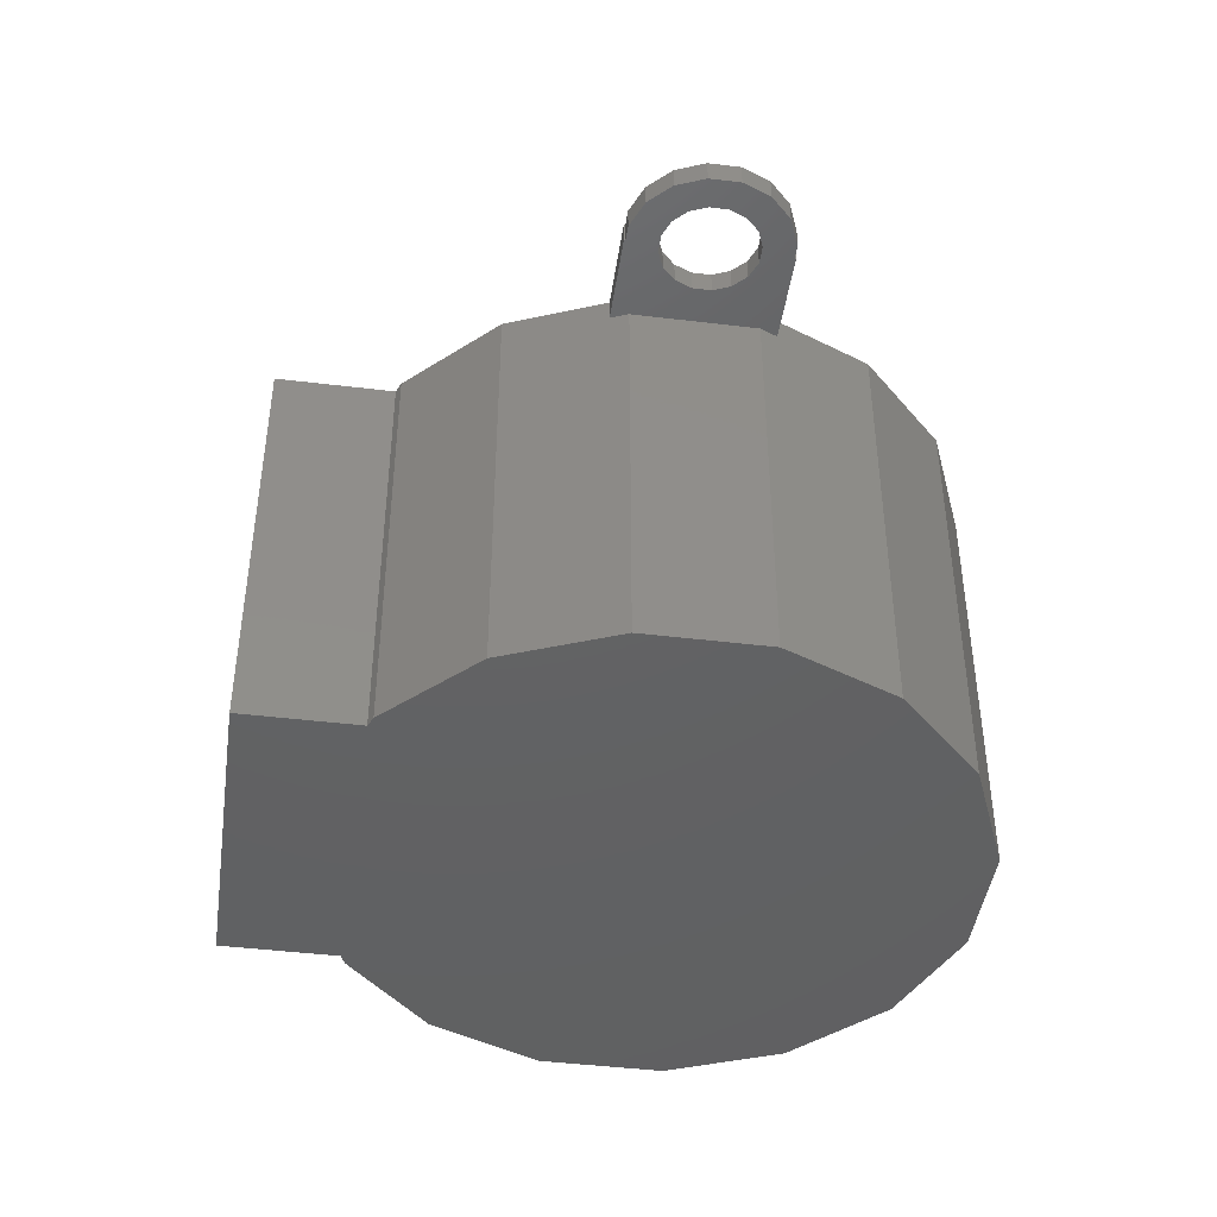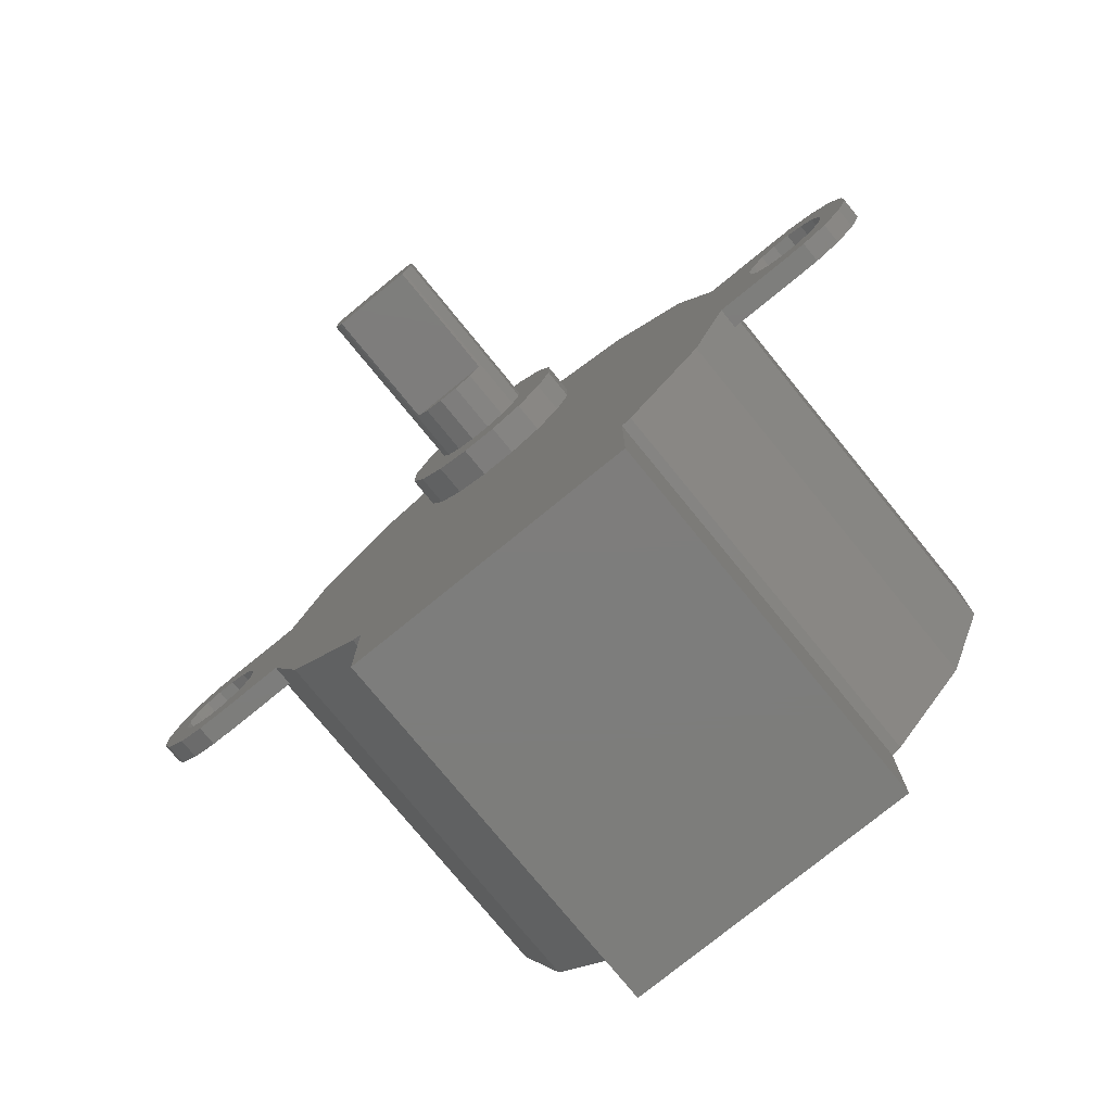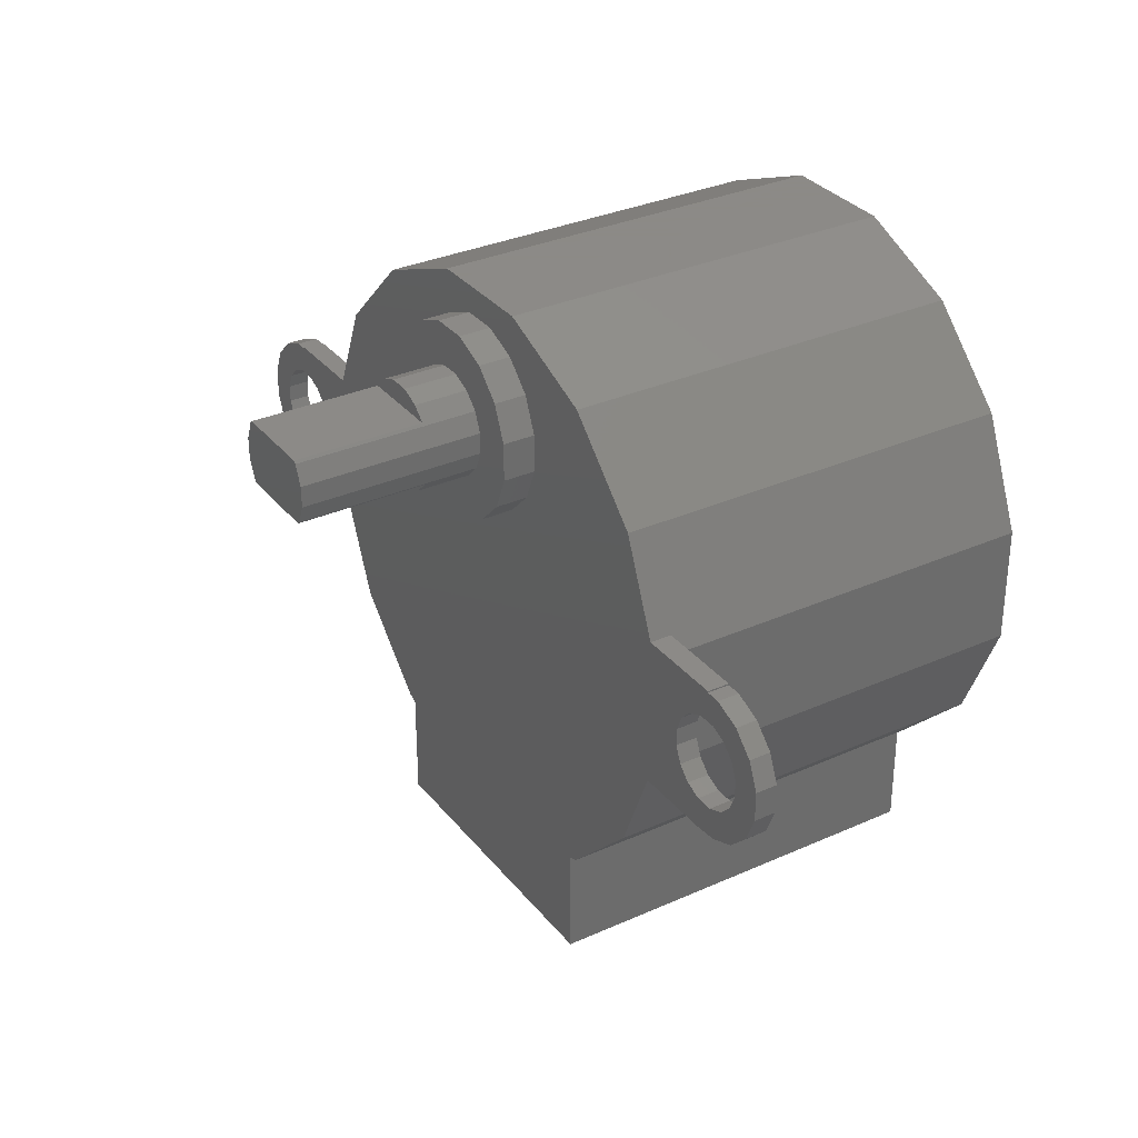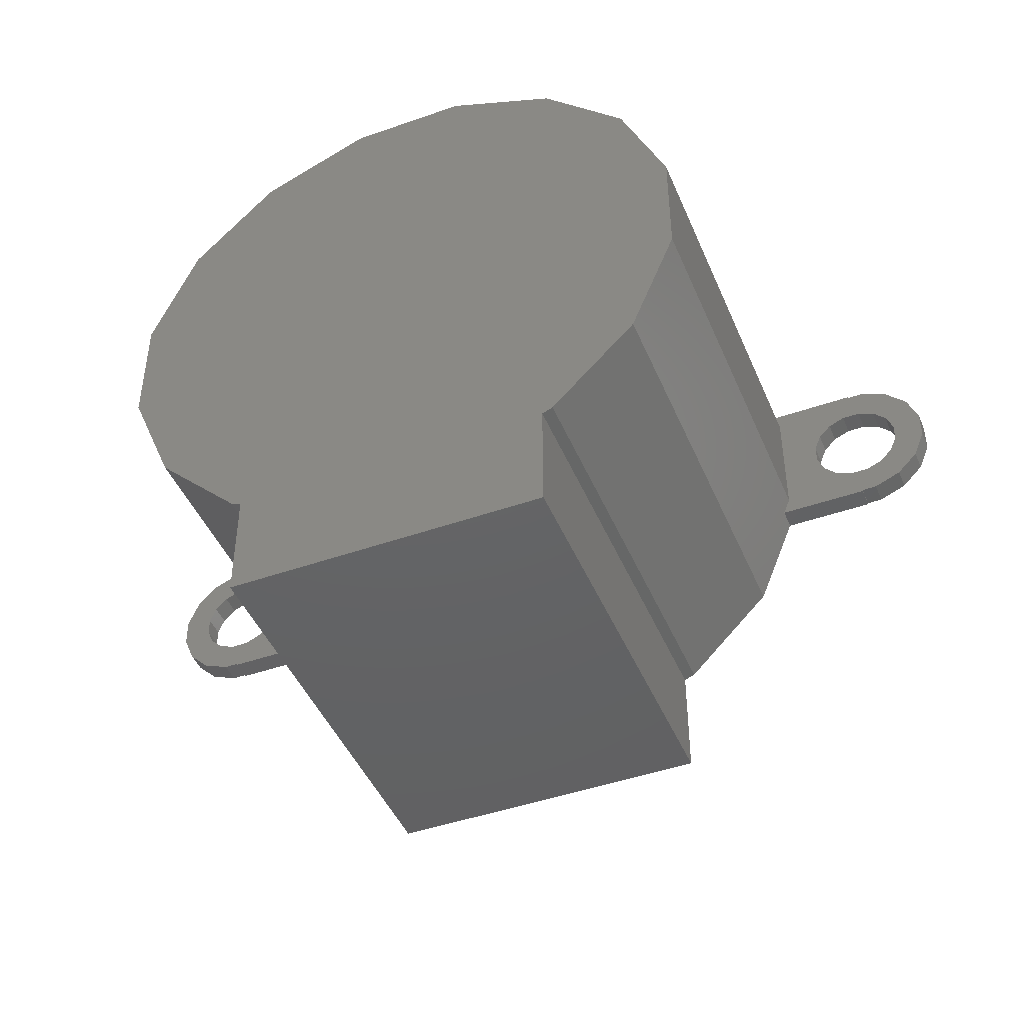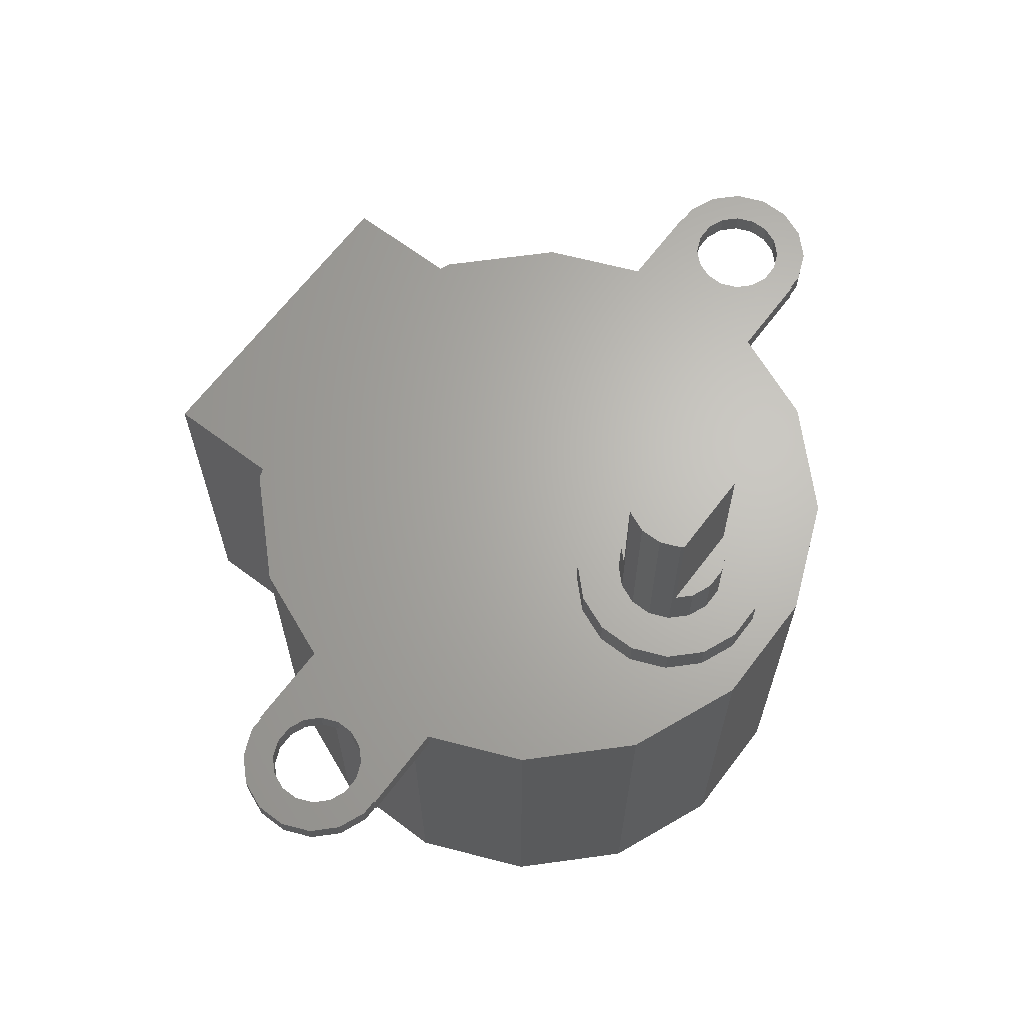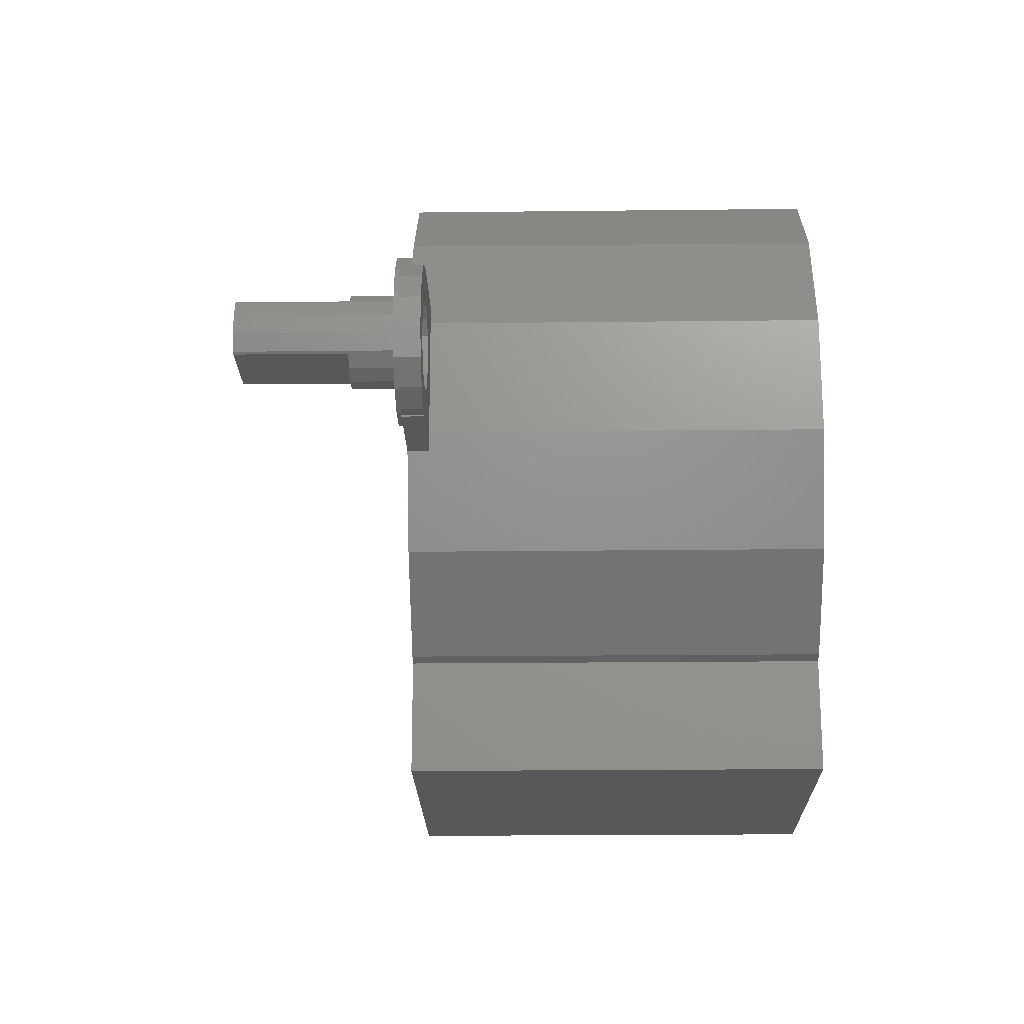
<metadata>
{"format":"stl","ext":"stl","renderer":"f3d","projection":"perspective","resolution":1024,"background":"white","views":[{"elev":-44.0,"azim":81.9,"up":"+Z"},{"elev":-76.8,"azim":39.2,"up":"+Y"},{"elev":32.2,"azim":57.9,"up":"+Y"},{"elev":-45.1,"azim":-157.9,"up":"+Y"},{"elev":65.6,"azim":127.1,"up":"+Z"},{"elev":-20.0,"azim":91.2,"up":"+Y"}]}
</metadata>
<code>
# stl→obj: 228 verts, 460 faces
v 0.8779 3.586 20.5
v 0.4877 5.548 20.5
v -0.4877 5.548 20.5
v -0.8779 12.41 20.5
v -2.5 11.74 20.5
v -3.742 10.5 20.5
v 0.8779 12.41 20.5
v 2.5 11.74 20.5
v 3.742 10.5 20.5
v -4.414 8.878 20.5
v -4.414 7.122 20.5
v -3.742 5.5 20.5
v -2.5 4.258 20.5
v -0.8779 3.586 20.5
v -1.389 5.921 20.5
v -2.079 6.611 20.5
v -2.452 7.512 20.5
v -2.452 8.488 20.5
v -2.079 9.389 20.5
v -1.389 10.08 20.5
v -0.4877 10.45 20.5
v 0.4877 10.45 20.5
v 4.414 8.878 20.5
v 1.389 10.08 20.5
v 4.414 7.122 20.5
v 2.079 9.389 20.5
v 3.742 5.5 20.5
v 2.452 8.488 20.5
v 2.5 4.258 20.5
v 2.452 7.512 20.5
v 2.079 6.611 20.5
v 1.389 5.921 20.5
v 0.8779 3.586 19
v 2.5 4.258 19
v 3.742 5.5 19
v 4.414 7.122 19
v 4.414 8.878 19
v 3.742 10.5 19
v 2.5 11.74 19
v 0.8779 12.41 19
v -0.8779 12.41 19
v -2.5 11.74 19
v -3.742 10.5 19
v -4.414 8.878 19
v -4.414 7.122 19
v -3.742 5.5 19
v -2.5 4.258 19
v -0.8779 3.586 19
v 0.4877 5.548 23
v -0.4877 5.548 23
v -1.389 5.921 23
v -2.079 6.611 29
v -1.968 6.5 23
v -1.968 6.5 29
v -2.452 7.512 29
v -2.452 8.488 29
v -2.079 9.389 29
v -1.968 9.5 23
v -1.389 10.08 23
v -1.968 9.5 29
v -0.4877 10.45 23
v 0.4877 10.45 23
v 1.389 10.08 23
v 2.079 9.389 29
v 1.968 9.5 23
v 1.968 9.5 29
v 2.452 8.488 29
v 2.452 7.512 29
v 2.079 6.611 29
v 1.968 6.5 23
v 1.389 5.921 23
v 1.968 6.5 29
v 19.44 -2.91 19
v 18.18 -3.433 18
v 19.44 -2.91 18
v 18.18 -3.433 19
v 20.41 -1.944 19
v 20.41 -1.944 18
v 20.93 -0.6828 19
v 20.93 -0.6828 18
v 20.93 0.6828 19
v 20.93 0.6828 18
v 20.41 1.944 18
v 20.41 1.944 19
v 19.44 2.91 18
v 19.44 2.91 19
v 18.18 3.433 18
v 18.18 3.433 19
v 17.5 3.433 18
v 17.5 3.433 19
v 17.5 -3.433 19
v 17.5 -3.433 18
v -18.18 -3.433 18
v -17.09 -2.06 18
v -16.33 -1.746 18
v 18.67 -1.746 18
v -17.5 -3.433 18
v -17.5 -3.5 18
v -13.41 -3.5 18
v -13.73 -2.731 18
v -15.75 -1.167 18
v -13.73 2.731 18
v -13.41 3.5 18
v -15.44 -0.4097 18
v -15.44 0.4097 18
v -15.75 1.167 18
v -17.5 3.5 18
v -17.5 3.433 18
v -16.33 1.746 18
v -18.18 3.433 18
v -17.09 2.06 18
v -19.44 2.91 18
v -17.91 2.06 18
v -20.41 1.944 18
v -18.67 1.746 18
v -20.93 0.6828 18
v -19.25 1.167 18
v -20.93 -0.6828 18
v -19.56 0.4097 18
v -20.41 -1.944 18
v -19.56 -0.4097 18
v -19.44 -2.91 18
v -19.25 -1.167 18
v -18.67 -1.746 18
v -17.91 -2.06 18
v 13.73 2.731 18
v 13.41 3.5 18
v 17.5 3.5 18
v 19.25 -1.167 18
v 19.56 -0.4097 18
v 19.56 0.4097 18
v 19.25 1.167 18
v 18.67 1.746 18
v 17.91 2.06 18
v 17.09 2.06 18
v 16.33 1.746 18
v 15.75 1.167 18
v 13.73 -2.731 18
v 13.41 -3.5 18
v 15.44 0.4097 18
v 15.44 -0.4097 18
v 15.75 -1.167 18
v 17.5 -3.5 18
v 16.33 -1.746 18
v 17.09 -2.06 18
v 17.91 -2.06 18
v -17.5 3.433 19
v -18.18 3.433 19
v -19.44 2.91 19
v -20.41 1.944 19
v -20.93 0.6828 19
v -20.93 -0.6828 19
v -20.41 -1.944 19
v -19.44 -2.91 19
v -18.18 -3.433 19
v -17.5 -3.433 19
v -13.41 3.5 19
v 17.5 3.5 19
v -17.5 3.5 19
v 13.41 3.5 19
v 13.41 -3.5 19
v 17.5 -3.5 19
v -13.41 -3.5 19
v -17.5 -3.5 19
v -17.09 -2.06 19
v -17.91 -2.06 19
v -18.67 -1.746 19
v -19.25 -1.167 19
v -19.56 -0.4097 19
v -19.56 0.4097 19
v -19.25 1.167 19
v -18.67 1.746 19
v -17.91 2.06 19
v -17.09 2.06 19
v -16.33 1.746 19
v -15.75 1.167 19
v -15.44 0.4097 19
v -15.44 -0.4097 19
v -15.75 -1.167 19
v -16.33 -1.746 19
v 17.91 -2.06 19
v 17.09 -2.06 19
v 16.33 -1.746 19
v 15.75 -1.167 19
v 15.44 -0.4097 19
v 15.44 0.4097 19
v 15.75 1.167 19
v 16.33 1.746 19
v 17.09 2.06 19
v 17.91 2.06 19
v 18.67 1.746 19
v 19.25 1.167 19
v 19.56 0.4097 19
v 19.56 -0.4097 19
v 19.25 -1.167 19
v 18.67 -1.746 19
v 7.778 -11.64 19
v 7.3 -11.84 0
v 7.778 -11.64 0
v 7.3 -11.84 19
v 11.64 -7.778 19
v 11.64 -7.778 0
v 13.73 -2.731 0
v 13.73 2.731 0
v 11.64 7.778 0
v 11.64 7.778 19
v 7.778 11.64 0
v 7.778 11.64 19
v 2.731 13.73 0
v 2.731 13.73 19
v -2.731 13.73 0
v -2.731 13.73 19
v -7.778 11.64 19
v -7.778 11.64 0
v -11.64 7.778 19
v -11.64 7.778 0
v -13.73 2.731 0
v -13.73 -2.731 0
v -11.64 -7.778 0
v -11.64 -7.778 19
v -7.778 -11.64 19
v -7.778 -11.64 0
v -7.3 -11.84 19
v -7.3 -11.84 0
v -7.3 -17 19
v 7.3 -17 19
v -7.3 -17 0
v 7.3 -17 0
f 1 2 3
f 4 5 6
f 7 4 6
f 8 7 6
f 9 8 6
f 6 10 11
f 6 11 12
f 6 12 13
f 6 13 14
f 14 1 3
f 14 3 15
f 14 15 16
f 6 14 16
f 6 16 17
f 6 17 18
f 6 18 19
f 6 19 20
f 6 20 21
f 9 6 21
f 9 21 22
f 23 9 22
f 23 22 24
f 25 23 24
f 25 24 26
f 27 25 26
f 27 26 28
f 29 27 28
f 29 28 30
f 1 29 30
f 1 30 31
f 1 31 32
f 1 32 2
f 29 33 34
f 29 1 33
f 27 34 35
f 27 29 34
f 25 35 36
f 25 27 35
f 23 36 37
f 23 25 36
f 38 23 37
f 38 9 23
f 39 9 38
f 39 8 9
f 40 8 39
f 40 7 8
f 41 7 40
f 41 4 7
f 41 5 4
f 41 42 5
f 42 6 5
f 42 43 6
f 43 10 6
f 43 44 10
f 44 11 10
f 44 45 11
f 12 11 46
f 11 45 46
f 13 12 47
f 12 46 47
f 14 13 48
f 13 47 48
f 1 14 33
f 14 48 33
f 49 50 2
f 50 3 2
f 50 51 3
f 51 15 3
f 52 53 54
f 16 15 51
f 16 51 53
f 52 16 53
f 52 55 16
f 55 17 16
f 18 55 56
f 18 17 55
f 19 56 57
f 19 18 56
f 20 58 59
f 19 57 60
f 19 60 58
f 20 19 58
f 21 59 61
f 21 20 59
f 21 62 22
f 21 61 62
f 22 63 24
f 22 62 63
f 64 65 66
f 24 63 65
f 26 24 65
f 64 26 65
f 26 67 28
f 26 64 67
f 67 30 28
f 67 68 30
f 68 31 30
f 68 69 31
f 32 70 71
f 69 72 70
f 31 69 70
f 32 31 70
f 71 2 32
f 71 49 2
f 49 71 50
f 65 63 58
f 53 51 50
f 70 53 50
f 71 70 50
f 61 59 58
f 62 61 58
f 63 62 58
f 72 54 70
f 54 53 70
f 58 66 65
f 58 60 66
f 52 56 55
f 60 57 56
f 66 60 56
f 64 66 56
f 67 64 56
f 68 67 56
f 69 68 56
f 72 69 56
f 54 72 56
f 52 54 56
f 73 74 75
f 73 76 74
f 77 75 78
f 77 73 75
f 79 78 80
f 79 77 78
f 81 80 82
f 81 79 80
f 83 81 82
f 83 84 81
f 85 84 83
f 85 86 84
f 87 86 85
f 87 88 86
f 89 88 87
f 89 90 88
f 76 91 74
f 91 92 74
f 93 94 95
f 78 96 80
f 97 93 95
f 98 97 95
f 99 98 95
f 100 99 95
f 100 95 101
f 102 100 101
f 103 102 101
f 103 101 104
f 103 104 105
f 103 105 106
f 107 103 106
f 108 107 106
f 108 106 109
f 110 108 109
f 110 109 111
f 112 110 111
f 112 111 113
f 114 112 113
f 114 113 115
f 116 114 115
f 116 115 117
f 118 116 117
f 118 117 119
f 120 118 119
f 120 119 121
f 122 120 121
f 122 121 123
f 93 122 123
f 93 123 124
f 93 124 125
f 93 125 94
f 126 127 128
f 126 128 89
f 126 89 87
f 126 87 85
f 126 85 83
f 83 82 80
f 80 96 129
f 80 129 130
f 83 80 130
f 83 130 131
f 83 131 132
f 83 132 133
f 83 133 134
f 126 83 134
f 126 134 135
f 126 135 136
f 126 136 137
f 138 126 137
f 139 138 137
f 139 137 140
f 139 140 141
f 139 141 142
f 143 139 142
f 92 143 142
f 92 142 144
f 74 92 144
f 74 144 145
f 75 74 145
f 75 145 146
f 78 75 146
f 78 146 96
f 110 147 108
f 110 148 147
f 110 149 148
f 110 112 149
f 112 150 149
f 112 114 150
f 114 151 150
f 114 116 151
f 116 152 151
f 116 118 152
f 153 152 120
f 152 118 120
f 154 153 122
f 153 120 122
f 155 154 93
f 154 122 93
f 156 155 97
f 155 93 97
f 107 157 103
f 127 158 128
f 107 159 157
f 127 160 158
f 161 143 162
f 163 164 99
f 161 139 143
f 164 98 99
f 97 164 156
f 107 147 159
f 97 98 164
f 107 108 147
f 158 89 128
f 92 91 143
f 158 90 89
f 91 162 143
f 125 165 94
f 125 166 165
f 124 166 125
f 124 167 166
f 123 167 124
f 123 168 167
f 121 168 123
f 121 169 168
f 170 121 119
f 170 169 121
f 171 119 117
f 171 170 119
f 172 117 115
f 172 171 117
f 173 115 113
f 173 172 115
f 173 111 174
f 173 113 111
f 174 109 175
f 174 111 109
f 175 106 176
f 175 109 106
f 176 105 177
f 176 106 105
f 177 105 178
f 105 104 178
f 178 104 179
f 104 101 179
f 179 101 180
f 101 95 180
f 180 95 165
f 95 94 165
f 145 181 146
f 145 182 181
f 144 182 145
f 144 183 182
f 142 183 144
f 142 184 183
f 141 184 142
f 141 185 184
f 186 141 140
f 186 185 141
f 187 140 137
f 187 186 140
f 188 137 136
f 188 187 137
f 189 136 135
f 189 188 136
f 189 134 190
f 189 135 134
f 190 133 191
f 190 134 133
f 191 132 192
f 191 133 132
f 192 131 193
f 192 132 131
f 193 131 194
f 131 130 194
f 194 130 195
f 130 129 195
f 195 129 196
f 129 96 196
f 196 96 181
f 96 146 181
f 197 198 199
f 197 200 198
f 201 199 202
f 201 197 199
f 138 202 203
f 139 161 201
f 139 201 202
f 138 139 202
f 126 203 204
f 126 138 203
f 204 127 126
f 205 206 160
f 205 160 127
f 204 205 127
f 207 206 205
f 207 208 206
f 209 208 207
f 209 210 208
f 211 210 209
f 211 212 210
f 211 213 212
f 211 214 213
f 214 215 213
f 214 216 215
f 215 103 157
f 216 217 102
f 216 102 103
f 215 216 103
f 102 217 100
f 217 218 100
f 163 219 220
f 100 218 219
f 99 100 219
f 163 99 219
f 221 220 222
f 220 219 222
f 223 221 224
f 221 222 224
f 201 165 166
f 212 213 215
f 212 215 157
f 157 159 147
f 147 148 149
f 157 147 149
f 157 149 150
f 150 151 152
f 150 152 153
f 150 153 154
f 154 155 156
f 156 164 163
f 154 156 163
f 163 220 221
f 163 221 223
f 223 225 226
f 163 223 226
f 163 226 200
f 163 200 197
f 163 197 201
f 163 201 166
f 154 163 166
f 154 166 167
f 154 167 168
f 154 168 169
f 150 154 169
f 150 169 170
f 150 170 171
f 150 171 172
f 150 172 173
f 157 150 173
f 157 173 48
f 157 48 47
f 157 47 46
f 157 46 45
f 157 45 44
f 212 157 44
f 212 44 43
f 212 43 42
f 212 42 41
f 210 212 41
f 210 41 40
f 208 210 40
f 208 40 39
f 206 208 39
f 160 206 39
f 160 39 38
f 160 38 37
f 160 37 36
f 160 36 35
f 160 35 34
f 160 34 33
f 160 33 48
f 160 48 173
f 158 160 173
f 90 158 173
f 88 90 173
f 86 88 173
f 86 173 174
f 174 182 183
f 174 183 184
f 174 184 185
f 174 185 186
f 174 186 187
f 174 187 188
f 174 188 189
f 86 174 189
f 86 189 190
f 84 86 190
f 84 190 191
f 81 84 191
f 81 191 192
f 79 81 192
f 79 192 193
f 77 79 193
f 77 193 194
f 73 77 194
f 73 194 195
f 76 73 195
f 91 76 195
f 91 195 196
f 91 196 181
f 91 181 182
f 162 91 182
f 161 162 182
f 161 182 174
f 201 161 174
f 201 174 175
f 201 175 176
f 201 176 177
f 201 177 178
f 201 178 179
f 201 179 180
f 201 180 165
f 227 198 228
f 209 207 205
f 211 209 205
f 214 211 205
f 216 214 205
f 217 216 205
f 218 217 205
f 219 218 205
f 222 219 205
f 224 222 205
f 227 224 205
f 227 205 204
f 227 204 203
f 227 203 202
f 227 202 199
f 227 199 198
f 225 228 226
f 225 227 228
f 224 225 223
f 224 227 225
f 198 200 228
f 200 226 228

</code>
